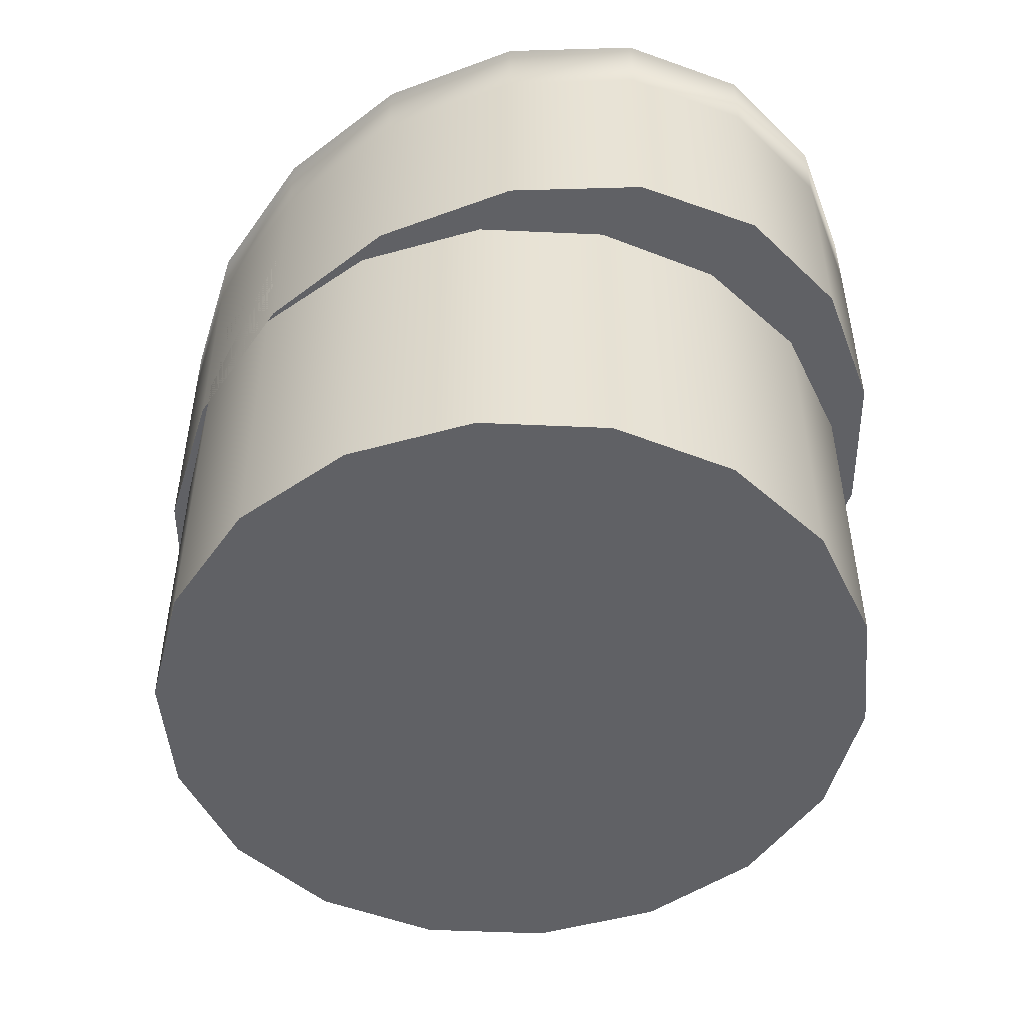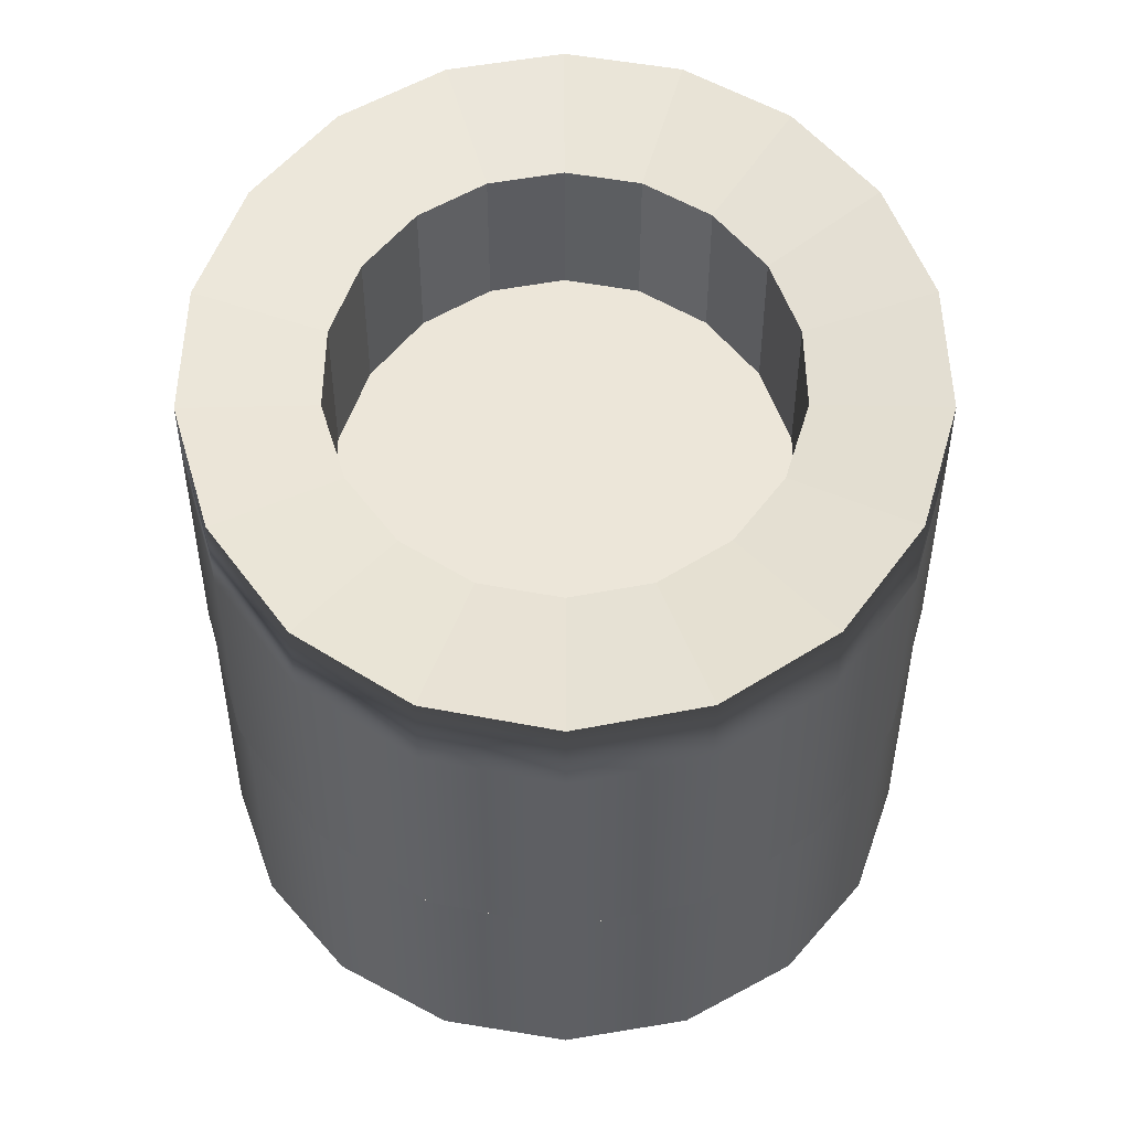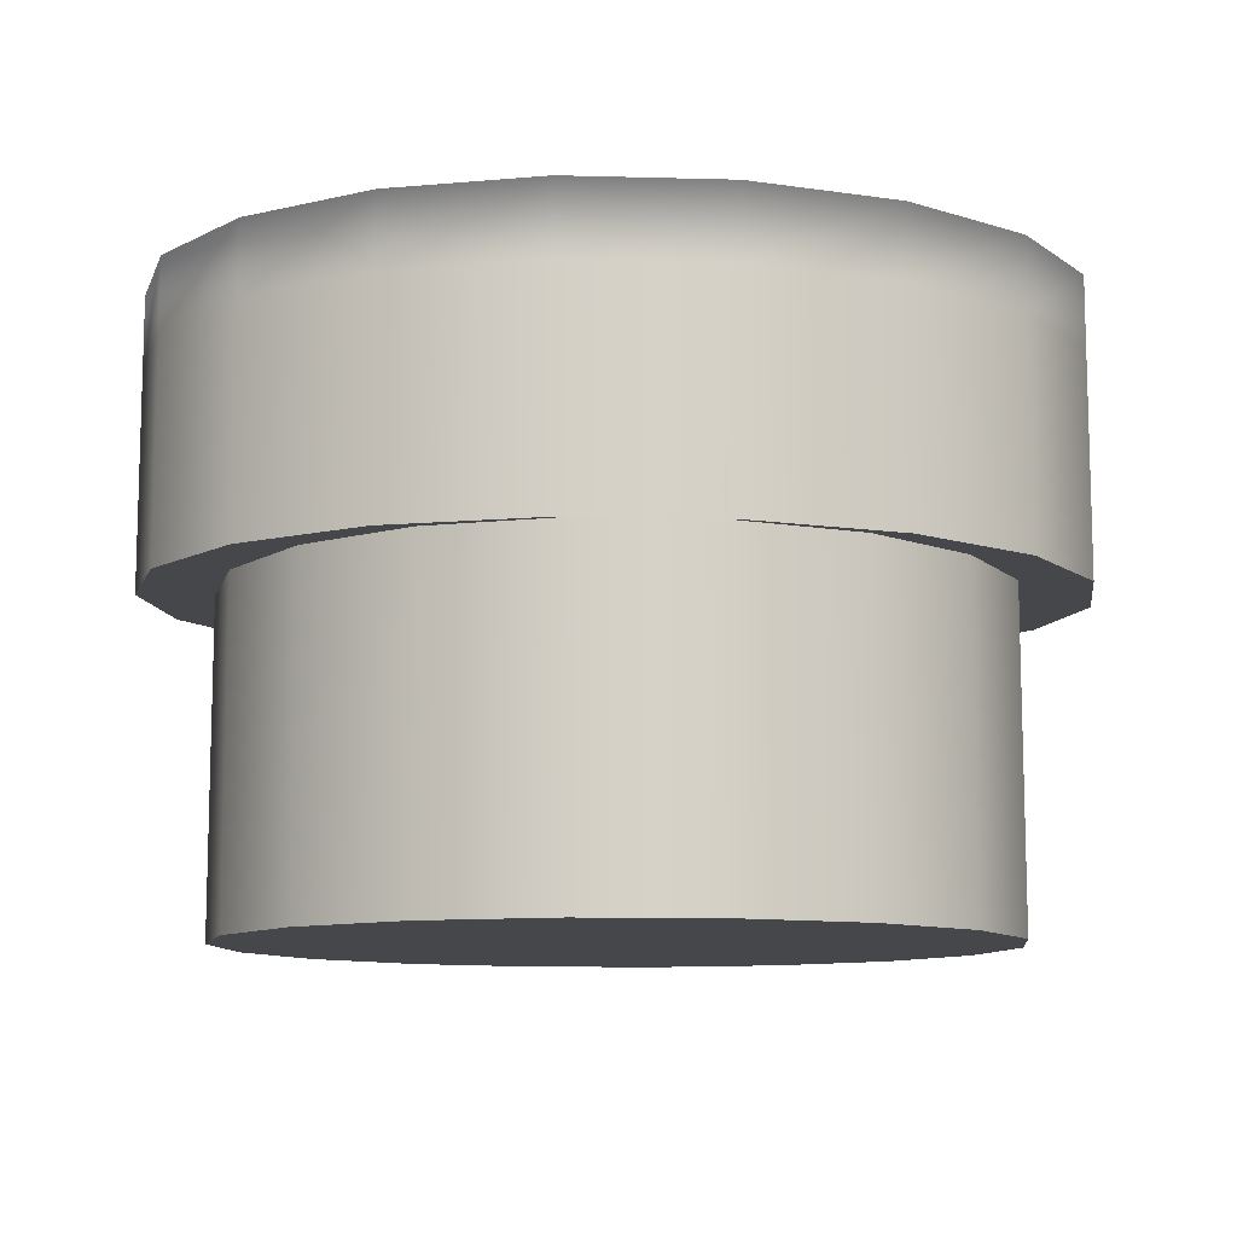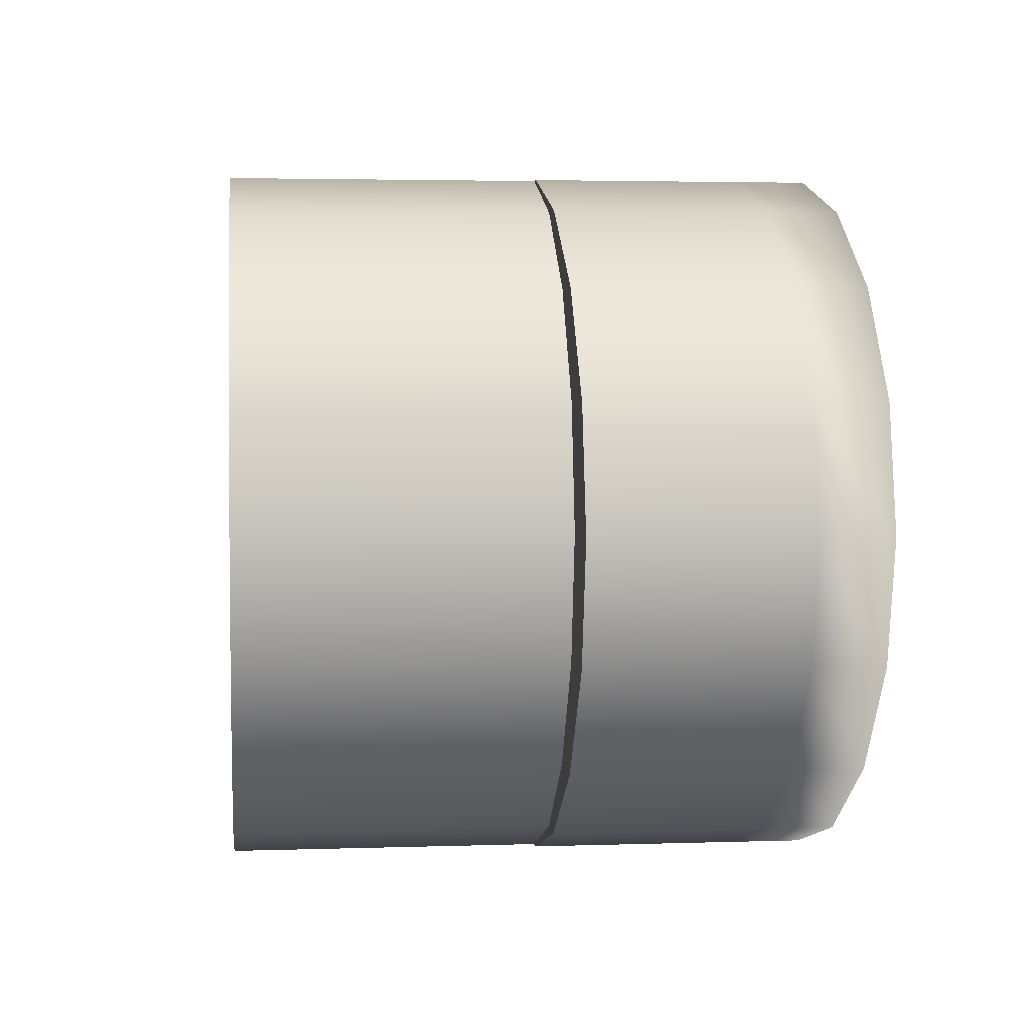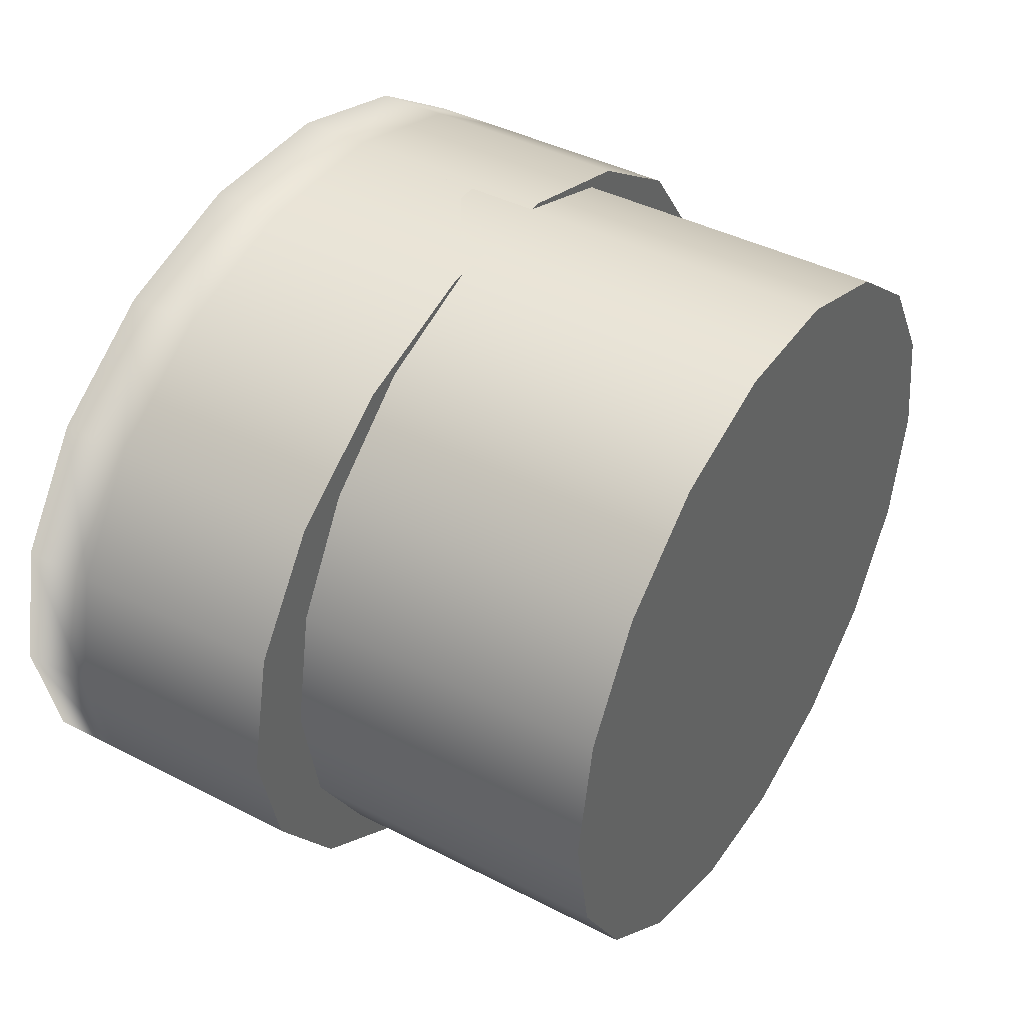
<metadata>
{"format":"obj","ext":"obj","renderer":"f3d","projection":"perspective","resolution":1024,"background":"white","views":[{"elev":-49.5,"azim":56.2,"up":"+Y"},{"elev":48.6,"azim":-90.1,"up":"+Y"},{"elev":-10.5,"azim":-3.9,"up":"+Y"},{"elev":3.2,"azim":83.5,"up":"+Z"},{"elev":42.0,"azim":-58.3,"up":"+Z"}]}
</metadata>
<code>
o Cylinder001.004_Mesh.016
v -72.61 0 74.94
v -60.93 0 74.94
v -61.64 -0 71.09
v -63.66 -0 67.71
v -66.77 -0 65.2
v -70.58 -0 63.86
v -74.64 -0 63.86
v -78.45 -0 65.2
v -81.55 -0 67.71
v -83.58 -0 71.09
v -84.29 -0 74.94
v -83.58 0 78.79
v -81.55 0 82.17
v -78.45 0 84.68
v -74.64 0 86.02
v -70.58 0 86.02
v -66.77 0 84.68
v -63.66 0 82.17
v -61.64 0 78.79
v -60.93 2.732 74.94
v -61.64 2.732 71.09
v -63.66 2.732 67.71
v -66.77 2.732 65.2
v -70.58 2.732 63.86
v -74.64 2.732 63.86
v -78.45 2.732 65.2
v -81.55 2.732 67.71
v -83.58 2.732 71.09
v -84.29 2.732 74.94
v -83.58 2.732 78.79
v -81.55 2.732 82.17
v -78.45 2.732 84.68
v -74.64 2.732 86.02
v -70.58 2.732 86.02
v -66.77 2.732 84.68
v -63.66 2.732 82.17
v -61.64 2.732 78.79
v -60.93 5.464 74.94
v -61.64 5.464 71.09
v -63.66 5.464 67.71
v -66.77 5.464 65.2
v -70.58 5.464 63.86
v -74.64 5.464 63.86
v -78.45 5.464 65.2
v -81.55 5.464 67.71
v -83.58 5.464 71.09
v -84.29 5.464 74.94
v -83.58 5.464 78.79
v -81.55 5.464 82.17
v -78.45 5.464 84.68
v -74.64 5.464 86.02
v -70.58 5.464 86.02
v -66.77 5.464 84.68
v -63.66 5.464 82.17
v -61.64 5.464 78.79
v -60.93 8.196 74.94
v -61.64 8.196 71.09
v -63.66 8.196 67.71
v -66.77 8.196 65.2
v -70.58 8.196 63.86
v -74.64 8.196 63.86
v -78.45 8.196 65.2
v -81.55 8.196 67.71
v -83.58 8.196 71.09
v -84.29 8.196 74.94
v -83.58 8.196 78.79
v -81.55 8.196 82.17
v -78.45 8.196 84.68
v -74.64 8.196 86.02
v -70.58 8.196 86.02
v -66.77 8.196 84.68
v -63.66 8.196 82.17
v -61.64 8.196 78.79
v -60.93 10.93 74.94
v -61.64 10.93 71.09
v -63.66 10.93 67.71
v -66.77 10.93 65.2
v -70.58 10.93 63.86
v -74.64 10.93 63.86
v -78.45 10.93 65.2
v -81.55 10.93 67.71
v -83.58 10.93 71.09
v -84.29 10.93 74.94
v -83.58 10.93 78.79
v -81.55 10.93 82.17
v -78.45 10.93 84.68
v -74.64 10.93 86.02
v -70.58 10.93 86.02
v -66.77 10.93 84.68
v -63.66 10.93 82.17
v -61.64 10.93 78.79
v -60.93 13.66 74.94
v -61.64 13.66 71.09
v -63.66 13.66 67.71
v -66.77 13.66 65.2
v -70.58 13.66 63.86
v -74.64 13.66 63.86
v -78.45 13.66 65.2
v -81.55 13.66 67.71
v -83.58 13.66 71.09
v -84.29 13.66 74.94
v -83.58 13.66 78.79
v -81.55 13.66 82.17
v -78.45 13.66 84.68
v -74.64 13.66 86.02
v -70.58 13.66 86.02
v -66.77 13.66 84.68
v -63.66 13.66 82.17
v -61.64 13.66 78.79
v -72.61 13.66 74.94
f 1 3 2
f 1 4 3
f 1 5 4
f 1 6 5
f 1 7 6
f 1 8 7
f 1 9 8
f 1 10 9
f 1 11 10
f 1 12 11
f 1 13 12
f 1 14 13
f 1 15 14
f 1 16 15
f 1 17 16
f 1 18 17
f 1 19 18
f 1 2 19
f 2 21 20
f 2 3 21
f 3 22 21
f 3 4 22
f 4 23 22
f 4 5 23
f 5 24 23
f 5 6 24
f 6 25 24
f 6 7 25
f 7 26 25
f 7 8 26
f 8 27 26
f 8 9 27
f 9 28 27
f 9 10 28
f 10 29 28
f 10 11 29
f 11 30 29
f 11 12 30
f 12 31 30
f 12 13 31
f 13 32 31
f 13 14 32
f 14 33 32
f 14 15 33
f 15 34 33
f 15 16 34
f 16 35 34
f 16 17 35
f 17 36 35
f 17 18 36
f 18 37 36
f 18 19 37
f 19 20 37
f 19 2 20
f 20 39 38
f 20 21 39
f 21 40 39
f 21 22 40
f 22 41 40
f 22 23 41
f 23 42 41
f 23 24 42
f 24 43 42
f 24 25 43
f 25 44 43
f 25 26 44
f 26 45 44
f 26 27 45
f 27 46 45
f 27 28 46
f 28 47 46
f 28 29 47
f 29 48 47
f 29 30 48
f 30 49 48
f 30 31 49
f 31 50 49
f 31 32 50
f 32 51 50
f 32 33 51
f 33 52 51
f 33 34 52
f 34 53 52
f 34 35 53
f 35 54 53
f 35 36 54
f 36 55 54
f 36 37 55
f 37 38 55
f 37 20 38
f 38 57 56
f 38 39 57
f 39 58 57
f 39 40 58
f 40 59 58
f 40 41 59
f 41 60 59
f 41 42 60
f 42 61 60
f 42 43 61
f 43 62 61
f 43 44 62
f 44 63 62
f 44 45 63
f 45 64 63
f 45 46 64
f 46 65 64
f 46 47 65
f 47 66 65
f 47 48 66
f 48 67 66
f 48 49 67
f 49 68 67
f 49 50 68
f 50 69 68
f 50 51 69
f 51 70 69
f 51 52 70
f 52 71 70
f 52 53 71
f 53 72 71
f 53 54 72
f 54 73 72
f 54 55 73
f 55 56 73
f 55 38 56
f 56 75 74
f 56 57 75
f 57 76 75
f 57 58 76
f 58 77 76
f 58 59 77
f 59 78 77
f 59 60 78
f 60 79 78
f 60 61 79
f 61 80 79
f 61 62 80
f 62 81 80
f 62 63 81
f 63 82 81
f 63 64 82
f 64 83 82
f 64 65 83
f 65 84 83
f 65 66 84
f 66 85 84
f 66 67 85
f 67 86 85
f 67 68 86
f 68 87 86
f 68 69 87
f 69 88 87
f 69 70 88
f 70 89 88
f 70 71 89
f 71 90 89
f 71 72 90
f 72 91 90
f 72 73 91
f 73 74 91
f 73 56 74
f 74 93 92
f 74 75 93
f 75 94 93
f 75 76 94
f 76 95 94
f 76 77 95
f 77 96 95
f 77 78 96
f 78 97 96
f 78 79 97
f 79 98 97
f 79 80 98
f 80 99 98
f 80 81 99
f 81 100 99
f 81 82 100
f 82 101 100
f 82 83 101
f 83 102 101
f 83 84 102
f 84 103 102
f 84 85 103
f 85 104 103
f 85 86 104
f 86 105 104
f 86 87 105
f 87 106 105
f 87 88 106
f 88 107 106
f 88 89 107
f 89 108 107
f 89 90 108
f 90 109 108
f 90 91 109
f 91 92 109
f 91 74 92
f 110 92 93
f 110 93 94
f 110 94 95
f 110 95 96
f 110 96 97
f 110 97 98
f 110 98 99
f 110 99 100
f 110 100 101
f 110 101 102
f 110 102 103
f 110 103 104
f 110 104 105
f 110 105 106
f 110 106 107
f 110 107 108
f 110 108 109
f 110 109 92
o Cylinder002.002_Mesh.017
v -58.65 10 74.94
v -59.49 10 71.09
v -61.91 10 67.71
v -65.63 10 65.2
v -70.19 10 63.86
v -75.03 10 63.86
v -79.59 10 65.2
v -83.3 10 67.71
v -85.73 10 71.09
v -86.57 10 74.94
v -85.73 10 78.79
v -83.3 10 82.17
v -79.59 10 84.68
v -75.03 10 86.02
v -70.19 10 86.02
v -65.63 10 84.68
v -61.91 10 82.17
v -59.49 10 78.79
v -58.65 12.24 74.94
v -59.49 12.24 71.09
v -61.91 12.24 67.71
v -65.63 12.24 65.2
v -70.19 12.24 63.86
v -75.03 12.24 63.86
v -79.59 12.24 65.2
v -83.3 12.24 67.71
v -85.73 12.24 71.09
v -86.57 12.24 74.94
v -85.73 12.24 78.79
v -83.3 12.24 82.17
v -79.59 12.24 84.68
v -75.03 12.24 86.02
v -70.19 12.24 86.02
v -65.63 12.24 84.68
v -61.91 12.24 82.17
v -59.49 12.24 78.79
v -58.65 14.49 74.94
v -59.49 14.49 71.09
v -61.91 14.49 67.71
v -65.63 14.49 65.2
v -70.19 14.49 63.86
v -75.03 14.49 63.86
v -79.59 14.49 65.2
v -83.3 14.49 67.71
v -85.73 14.49 71.09
v -86.57 14.49 74.94
v -85.73 14.49 78.79
v -83.3 14.49 82.17
v -79.59 14.49 84.68
v -75.03 14.49 86.02
v -70.19 14.49 86.02
v -65.63 14.49 84.68
v -61.91 14.49 82.17
v -59.49 14.49 78.79
v -58.65 16.73 74.94
v -59.49 16.73 71.09
v -61.91 16.73 67.71
v -65.63 16.73 65.2
v -70.19 16.73 63.86
v -75.03 16.73 63.86
v -79.59 16.73 65.2
v -83.3 16.73 67.71
v -85.73 16.73 71.09
v -86.57 16.73 74.94
v -85.73 16.73 78.79
v -83.3 16.73 82.17
v -79.59 16.73 84.68
v -75.03 16.73 86.02
v -70.19 16.73 86.02
v -65.63 16.73 84.68
v -61.91 16.73 82.17
v -59.49 16.73 78.79
v -58.65 18.97 74.94
v -59.49 18.97 71.09
v -61.91 18.97 67.71
v -65.63 18.97 65.2
v -70.19 18.97 63.86
v -75.03 18.97 63.86
v -79.59 18.97 65.2
v -83.3 18.97 67.71
v -85.73 18.97 71.09
v -86.57 18.97 74.94
v -85.73 18.97 78.79
v -83.3 18.97 82.17
v -79.59 18.97 84.68
v -75.03 18.97 86.02
v -70.19 18.97 86.02
v -65.63 18.97 84.68
v -61.91 18.97 82.17
v -59.49 18.97 78.79
v -63.75 18.2 74.94
v -64.29 18.2 72.5
v -65.83 18.2 70.35
v -68.18 18.2 68.76
v -71.07 18.2 67.91
v -74.15 18.2 67.91
v -77.04 18.2 68.76
v -79.39 18.2 70.35
v -80.93 18.2 72.5
v -81.47 18.2 74.94
v -80.93 18.2 77.38
v -79.39 18.2 79.53
v -77.04 18.2 81.12
v -74.15 18.2 81.97
v -71.07 18.2 81.97
v -68.18 18.2 81.12
v -65.83 18.2 79.53
v -64.29 18.2 77.38
v -59.49 18.97 71.09
v -58.65 18.97 74.94
v -61.91 18.97 67.71
v -65.63 18.97 65.2
v -70.19 18.97 63.86
v -75.03 18.97 63.86
v -79.59 18.97 65.2
v -83.3 18.97 67.71
v -85.73 18.97 71.09
v -86.57 18.97 74.94
v -85.73 18.97 78.79
v -83.3 18.97 82.17
v -79.59 18.97 84.68
v -75.03 18.97 86.02
v -70.19 18.97 86.02
v -65.63 18.97 84.68
v -61.91 18.97 82.17
v -59.49 18.97 78.79
v -63.75 8.798 74.94
v -64.29 8.798 72.5
v -65.83 8.798 70.35
v -68.18 8.798 68.76
v -71.07 8.798 67.91
v -74.15 8.798 67.91
v -77.04 8.798 68.76
v -79.39 8.798 70.35
v -80.93 8.798 72.5
v -81.47 8.798 74.94
v -80.93 8.798 77.38
v -79.39 8.798 79.53
v -77.04 8.798 81.12
v -74.15 8.798 81.97
v -71.07 8.798 81.97
v -68.18 8.798 81.12
v -65.83 8.798 79.53
v -64.29 8.798 77.38
f 111 112 130
f 130 129 111
f 112 113 131
f 131 130 112
f 113 114 132
f 132 131 113
f 114 115 133
f 133 132 114
f 115 116 134
f 134 133 115
f 116 117 135
f 135 134 116
f 117 118 136
f 136 135 117
f 118 119 137
f 137 136 118
f 119 120 138
f 138 137 119
f 120 121 139
f 139 138 120
f 121 122 140
f 140 139 121
f 122 123 141
f 141 140 122
f 123 124 142
f 142 141 123
f 124 125 143
f 143 142 124
f 125 126 144
f 144 143 125
f 126 127 145
f 145 144 126
f 127 128 146
f 146 145 127
f 128 111 129
f 129 146 128
f 129 130 148
f 148 147 129
f 130 131 149
f 149 148 130
f 131 132 150
f 150 149 131
f 132 133 151
f 151 150 132
f 133 134 152
f 152 151 133
f 134 135 153
f 153 152 134
f 135 136 154
f 154 153 135
f 136 137 155
f 155 154 136
f 137 138 156
f 156 155 137
f 138 139 157
f 157 156 138
f 139 140 158
f 158 157 139
f 140 141 159
f 159 158 140
f 141 142 160
f 160 159 141
f 142 143 161
f 161 160 142
f 143 144 162
f 162 161 143
f 144 145 163
f 163 162 144
f 145 146 164
f 164 163 145
f 146 129 147
f 147 164 146
f 147 148 166
f 166 165 147
f 148 149 167
f 167 166 148
f 149 150 168
f 168 167 149
f 150 151 169
f 169 168 150
f 151 152 170
f 170 169 151
f 152 153 171
f 171 170 152
f 153 154 172
f 172 171 153
f 154 155 173
f 173 172 154
f 155 156 174
f 174 173 155
f 156 157 175
f 175 174 156
f 157 158 176
f 176 175 157
f 158 159 177
f 177 176 158
f 159 160 178
f 178 177 159
f 160 161 179
f 179 178 160
f 161 162 180
f 180 179 161
f 162 163 181
f 181 180 162
f 163 164 182
f 182 181 163
f 164 147 165
f 165 182 164
f 165 166 184
f 184 183 165
f 166 167 185
f 185 184 166
f 167 168 186
f 186 185 167
f 168 169 187
f 187 186 168
f 169 170 188
f 188 187 169
f 170 171 189
f 189 188 170
f 171 172 190
f 190 189 171
f 172 173 191
f 191 190 172
f 173 174 192
f 192 191 173
f 174 175 193
f 193 192 174
f 175 176 194
f 194 193 175
f 176 177 195
f 195 194 176
f 177 178 196
f 196 195 177
f 178 179 197
f 197 196 178
f 179 180 198
f 198 197 179
f 180 181 199
f 199 198 180
f 181 182 200
f 200 199 181
f 182 165 183
f 183 200 182
f 184 219 220
f 220 183 184
f 185 221 219
f 219 184 185
f 186 222 221
f 221 185 186
f 187 223 222
f 222 186 187
f 188 224 223
f 223 187 188
f 189 225 224
f 224 188 189
f 190 226 225
f 225 189 190
f 191 227 226
f 226 190 191
f 192 228 227
f 227 191 192
f 193 229 228
f 228 192 193
f 194 230 229
f 229 193 194
f 195 231 230
f 230 194 195
f 196 232 231
f 231 195 196
f 197 233 232
f 232 196 197
f 198 234 233
f 233 197 198
f 199 235 234
f 234 198 199
f 200 236 235
f 235 199 200
f 183 220 236
f 236 200 183
f 127 126 125
f 125 124 123
f 123 122 121
f 125 123 121
f 121 120 119
f 119 118 117
f 121 119 117
f 117 116 115
f 115 114 113
f 117 115 113
f 121 117 113
f 125 121 113
f 113 112 111
f 125 113 111
f 127 125 111
f 128 127 111
f 201 220 219
f 219 202 201
f 202 219 221
f 221 203 202
f 203 221 222
f 222 204 203
f 204 222 223
f 223 205 204
f 205 223 224
f 224 206 205
f 206 224 225
f 225 207 206
f 207 225 226
f 226 208 207
f 208 226 227
f 227 209 208
f 209 227 228
f 228 210 209
f 210 228 229
f 229 211 210
f 211 229 230
f 230 212 211
f 212 230 231
f 231 213 212
f 213 231 232
f 232 214 213
f 214 232 233
f 233 215 214
f 215 233 234
f 234 216 215
f 216 234 235
f 235 217 216
f 217 235 236
f 236 218 217
f 218 236 220
f 220 201 218
f 201 202 238
f 238 237 201
f 202 203 239
f 239 238 202
f 203 204 240
f 240 239 203
f 204 205 241
f 241 240 204
f 205 206 242
f 242 241 205
f 206 207 243
f 243 242 206
f 207 208 244
f 244 243 207
f 208 209 245
f 245 244 208
f 209 210 246
f 246 245 209
f 210 211 247
f 247 246 210
f 211 212 248
f 248 247 211
f 212 213 249
f 249 248 212
f 213 214 250
f 250 249 213
f 214 215 251
f 251 250 214
f 215 216 252
f 252 251 215
f 216 217 253
f 253 252 216
f 217 218 254
f 254 253 217
f 218 201 237
f 237 254 218

</code>
